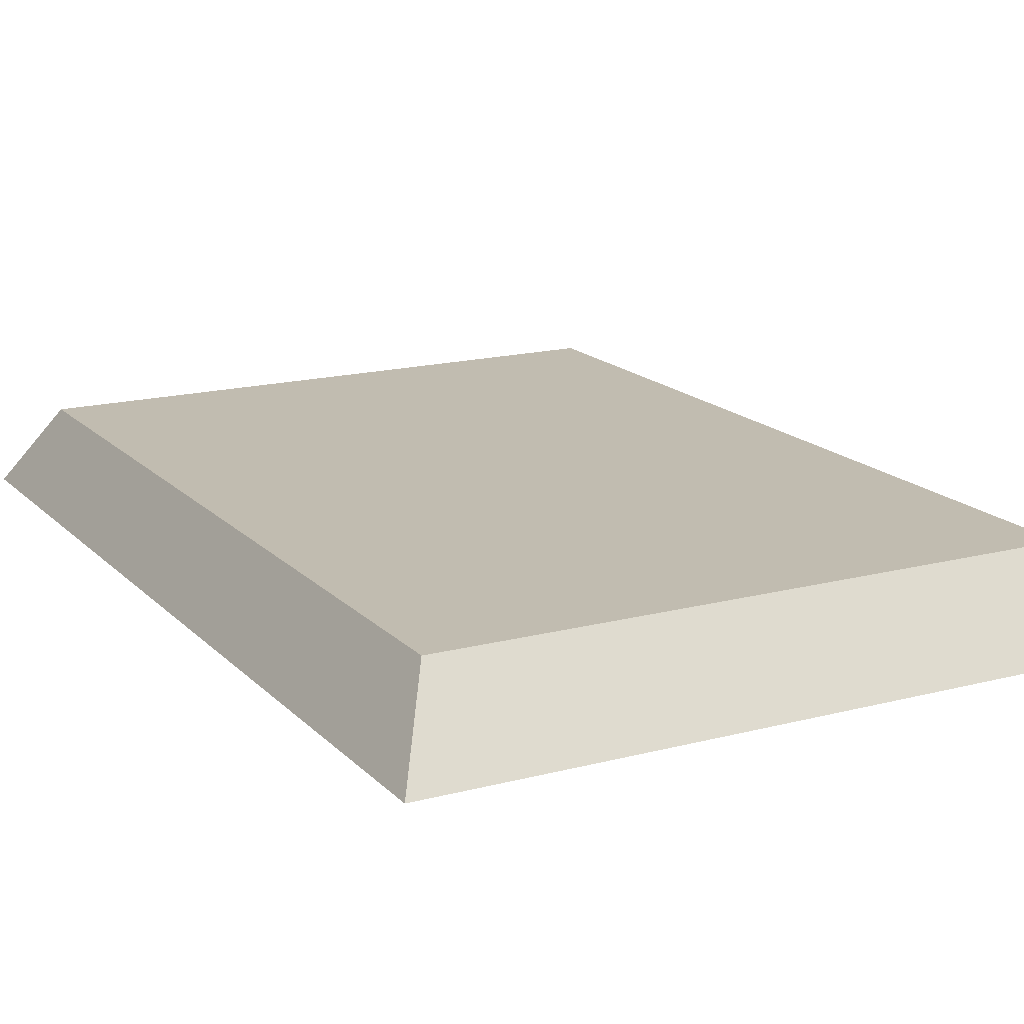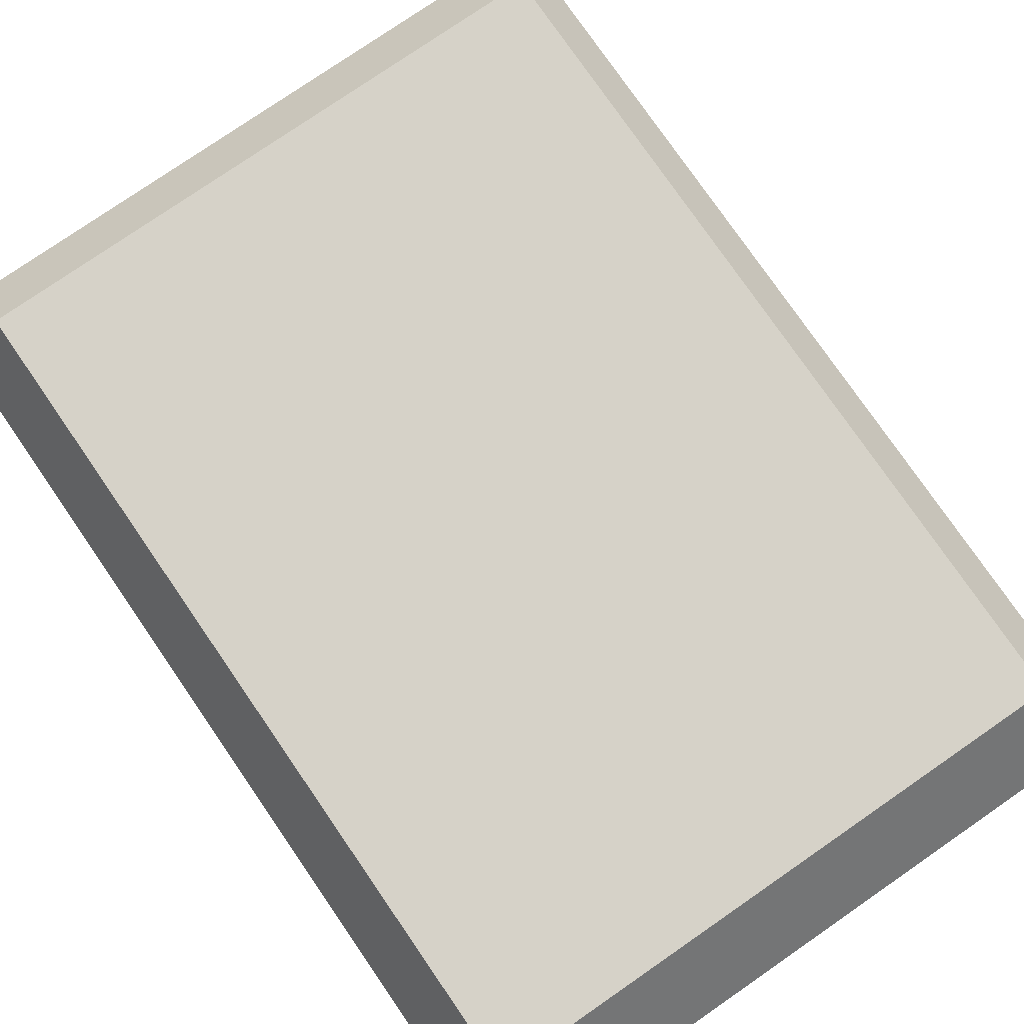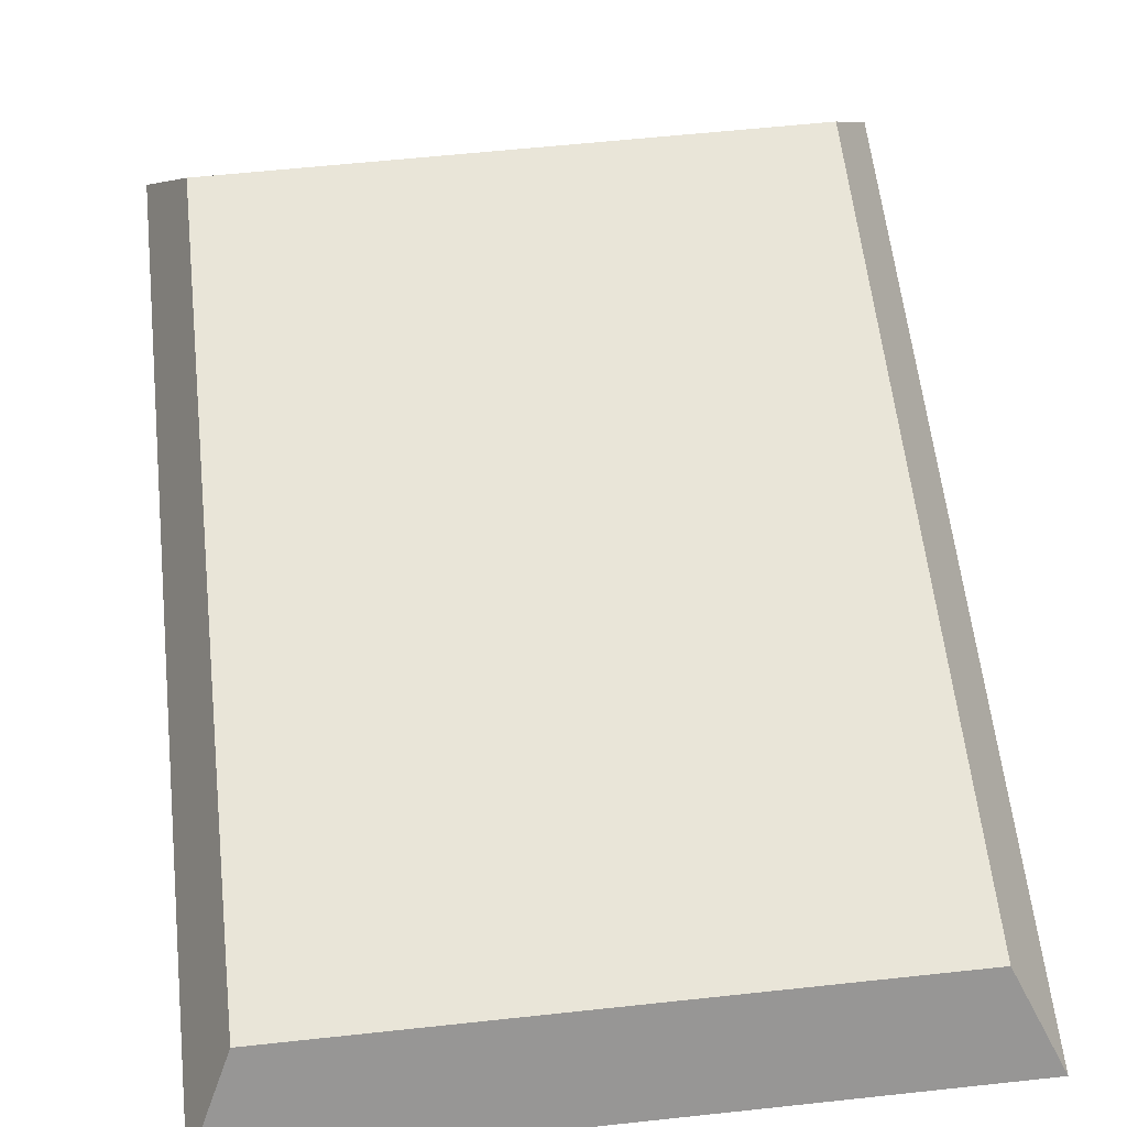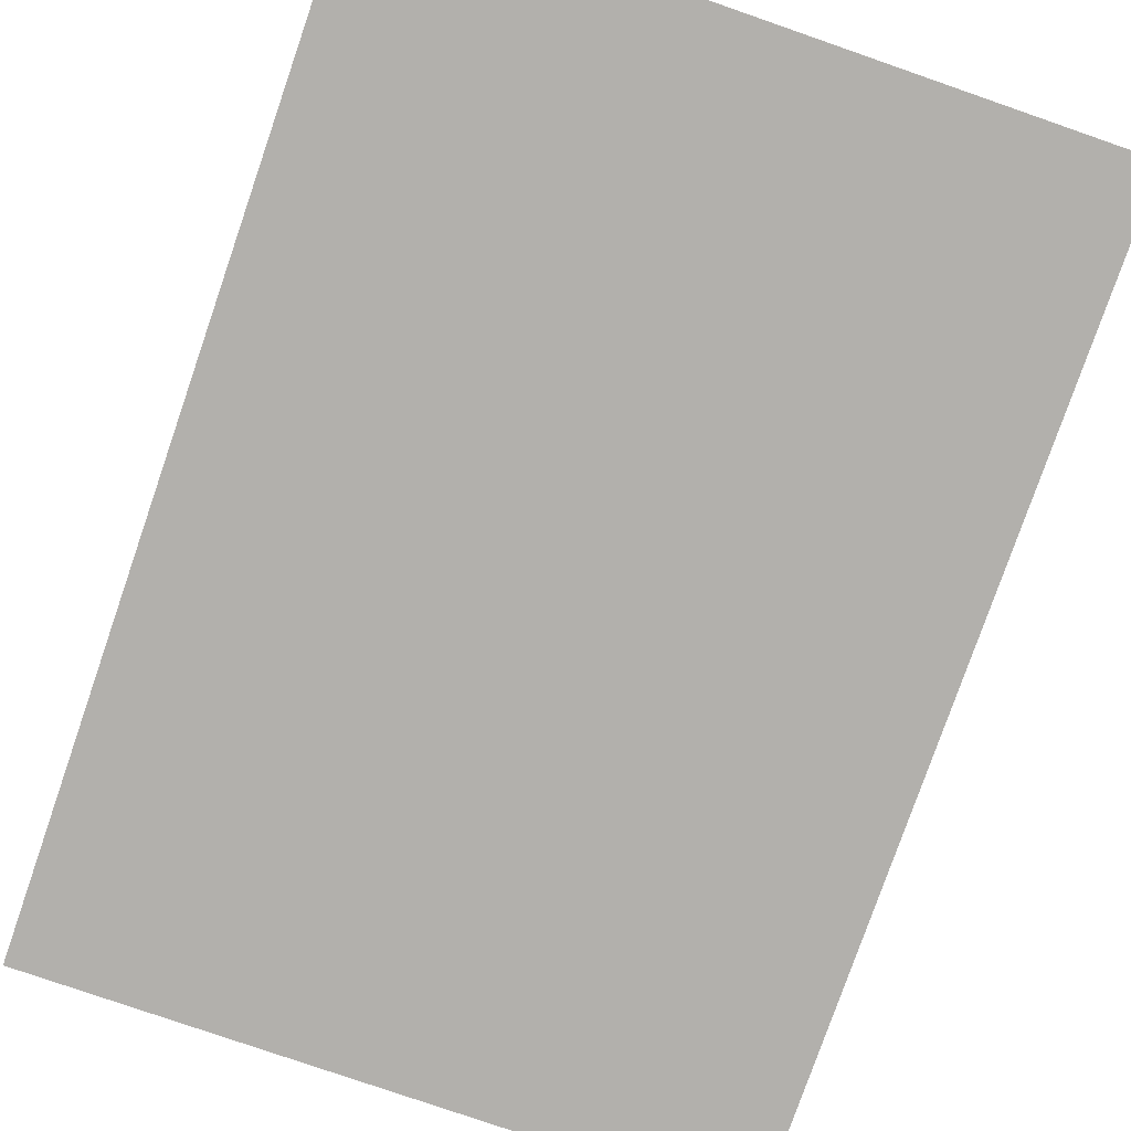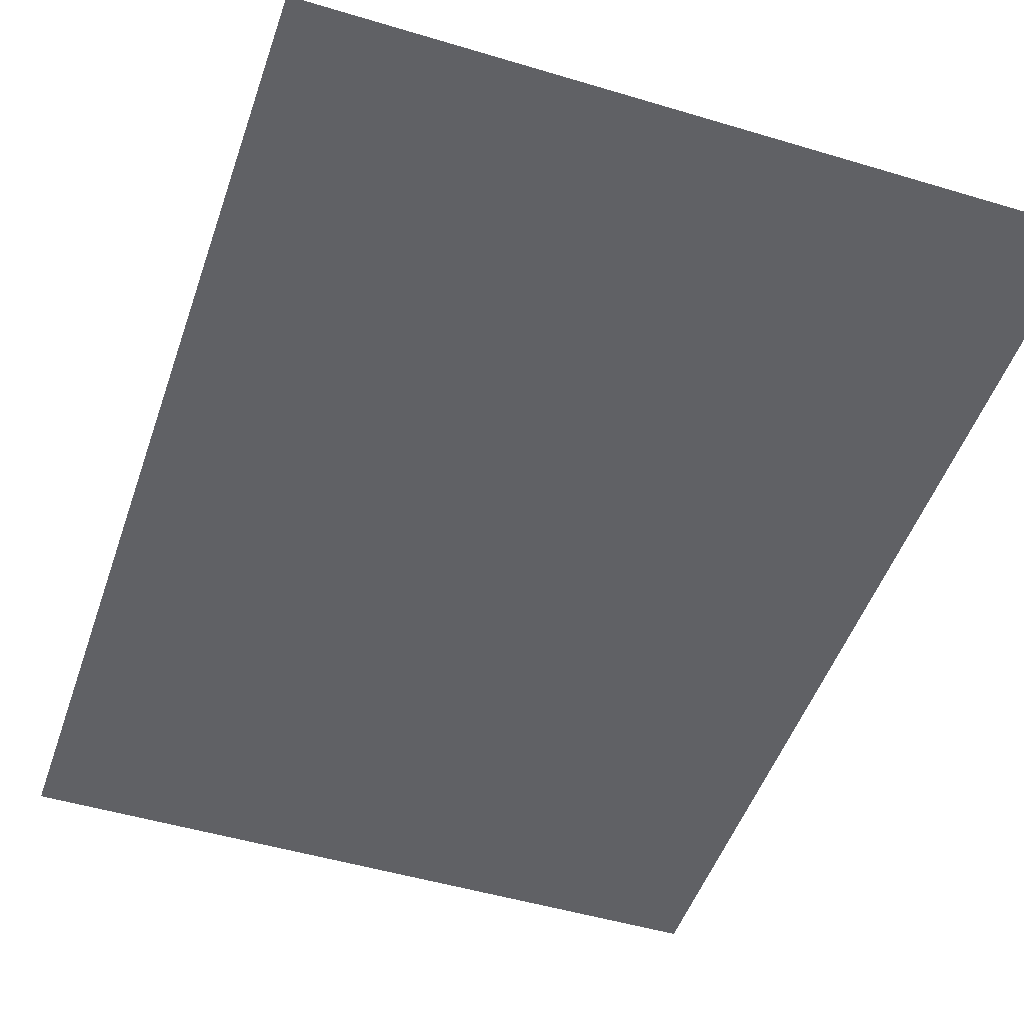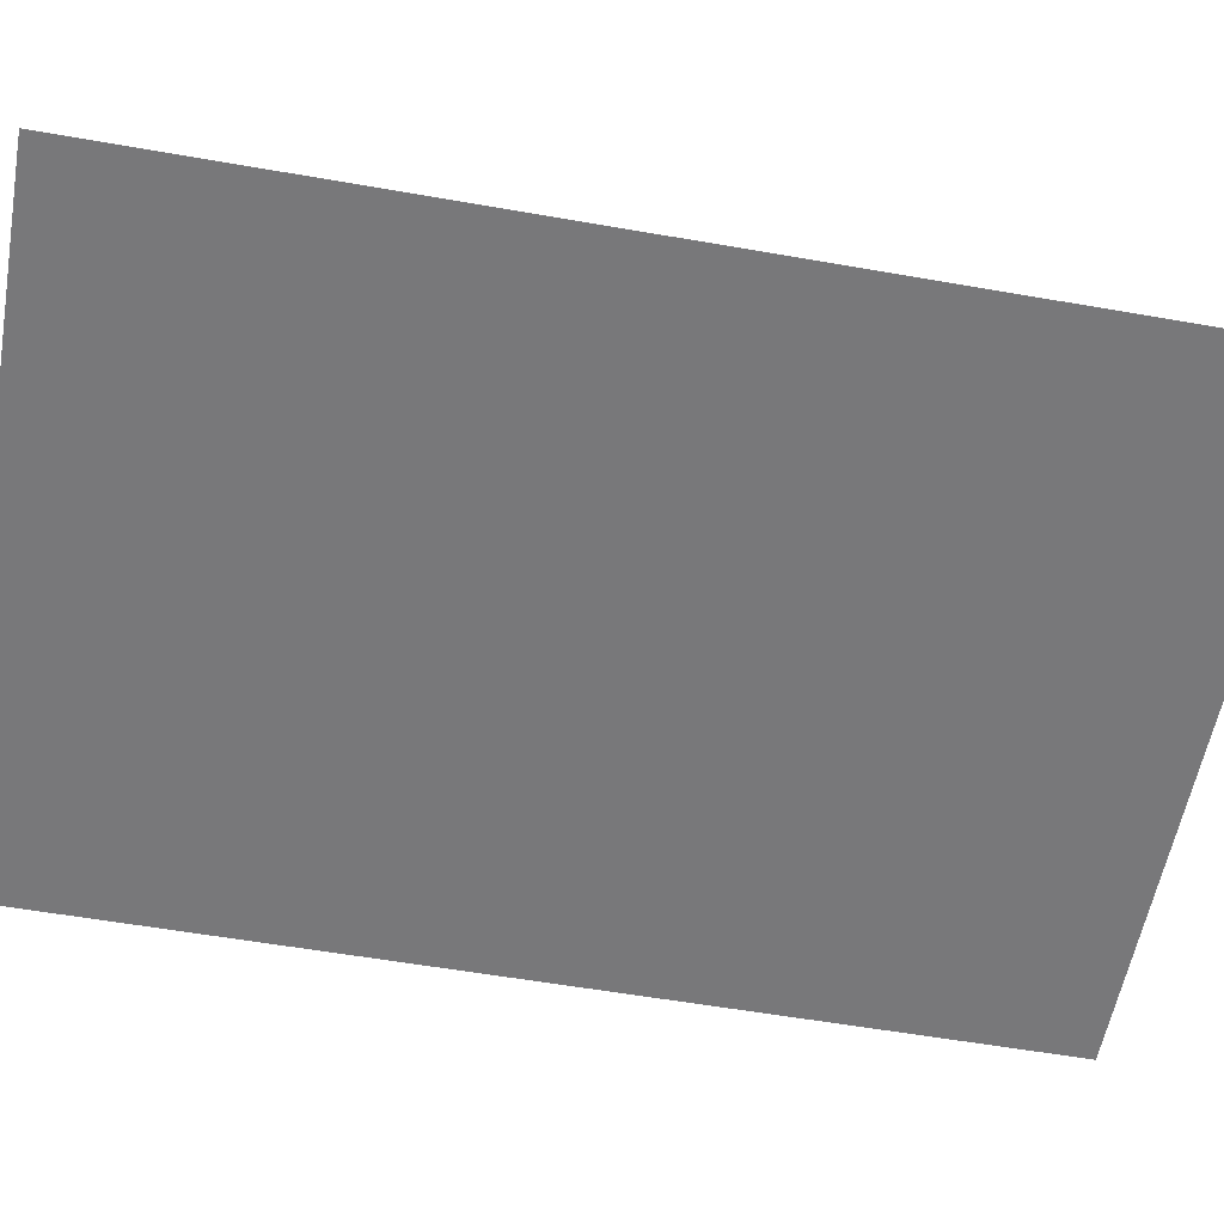
<metadata>
{"format":"obj","ext":"obj","renderer":"f3d","projection":"perspective","resolution":1024,"background":"white","views":[{"elev":16.6,"azim":151.8,"up":"+Y"},{"elev":78.0,"azim":145.4,"up":"+Y"},{"elev":59.7,"azim":173.7,"up":"+Y"},{"elev":-78.7,"azim":160.9,"up":"+Y"},{"elev":-49.0,"azim":-18.5,"up":"+Y"},{"elev":-57.5,"azim":-100.3,"up":"+Y"}]}
</metadata>
<code>
v -0.7853 2.458 4.76
v 1.44 2.458 4.76
v -0.6384 2.729 4.555
v 1.293 2.729 4.555
v -0.6384 2.729 1.859
v 1.293 2.729 1.859
v -0.7853 2.458 1.653
v 1.44 2.458 1.653
f 1 2 3
f 3 2 4
f 3 4 5
f 5 4 6
f 5 6 7
f 7 6 8
f 7 8 1
f 1 8 2
f 2 8 4
f 4 8 6
f 7 1 5
f 5 1 3

</code>
